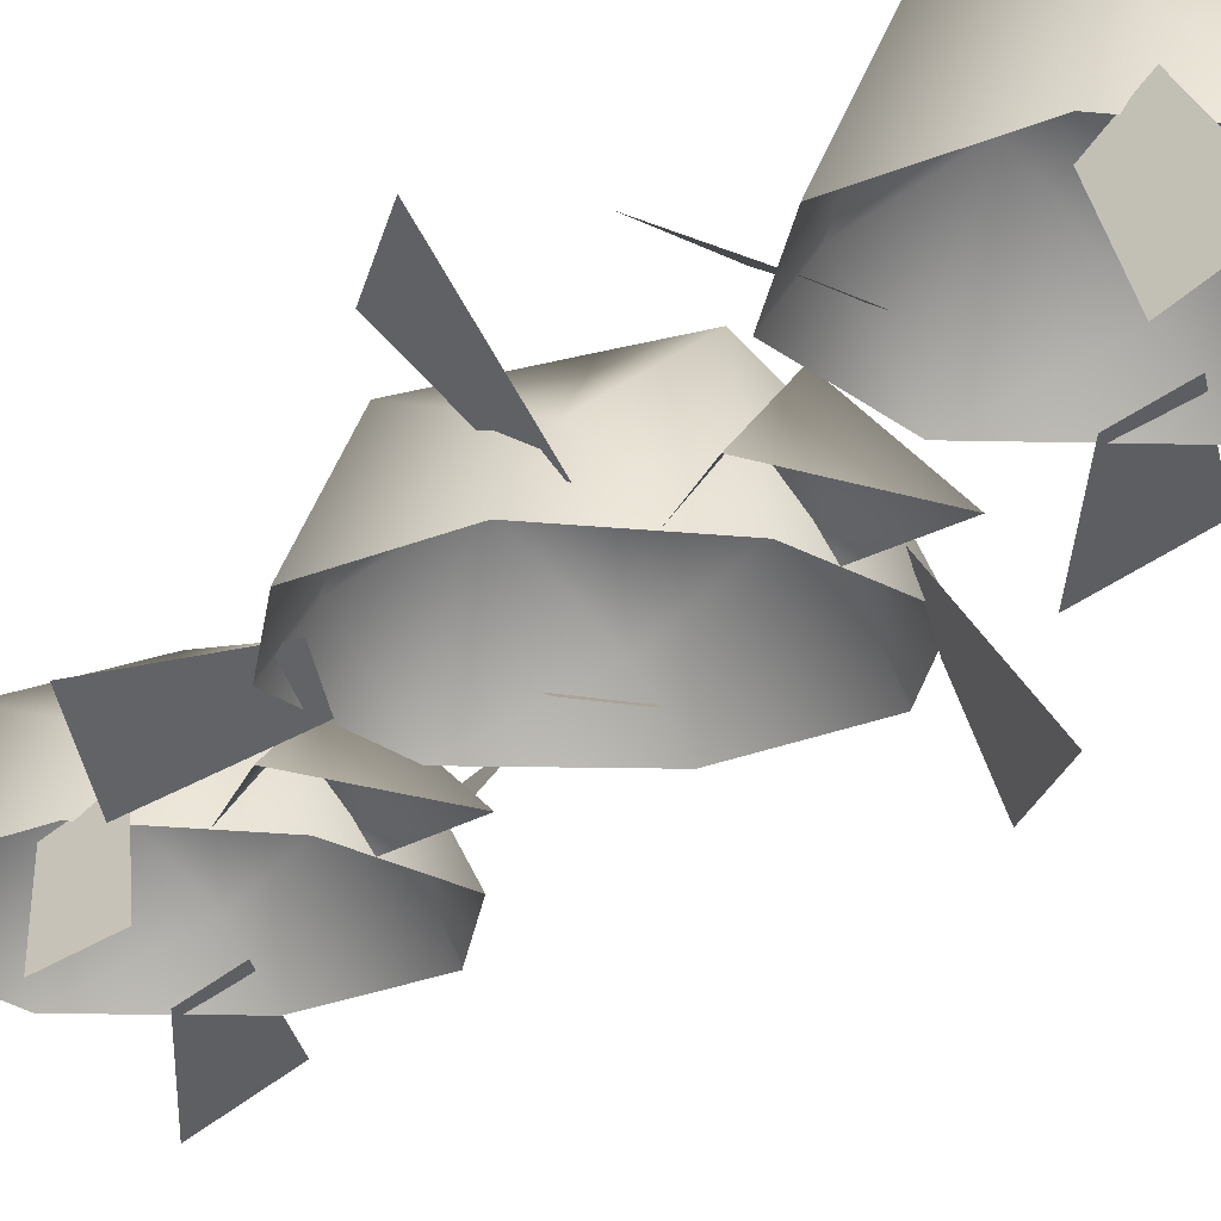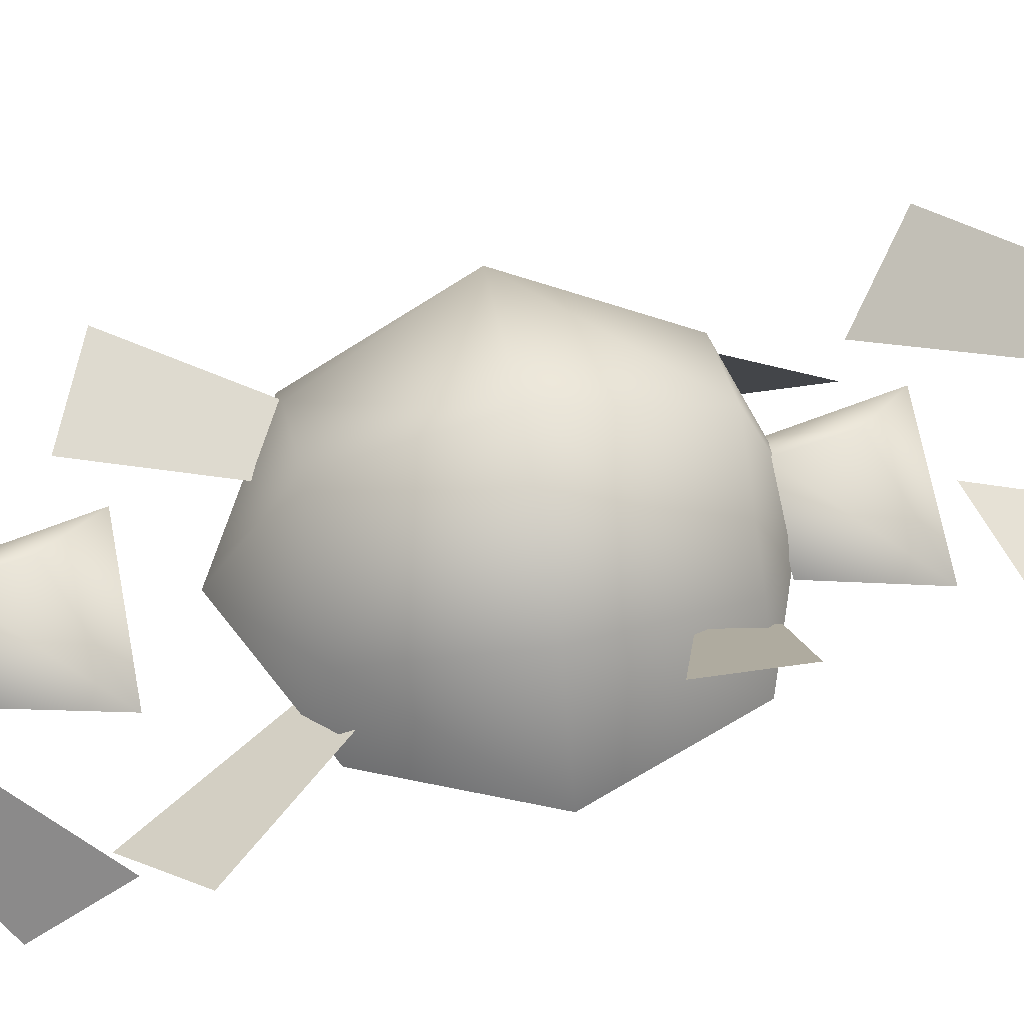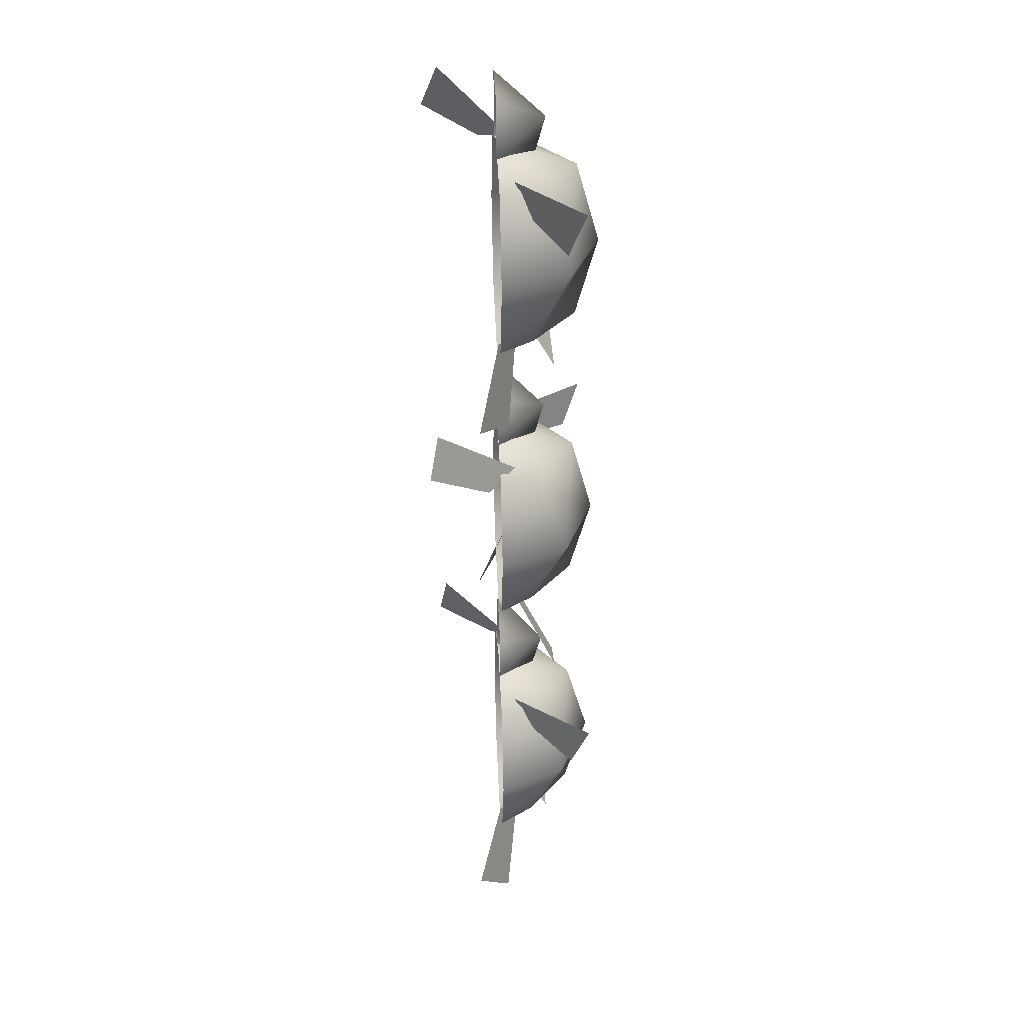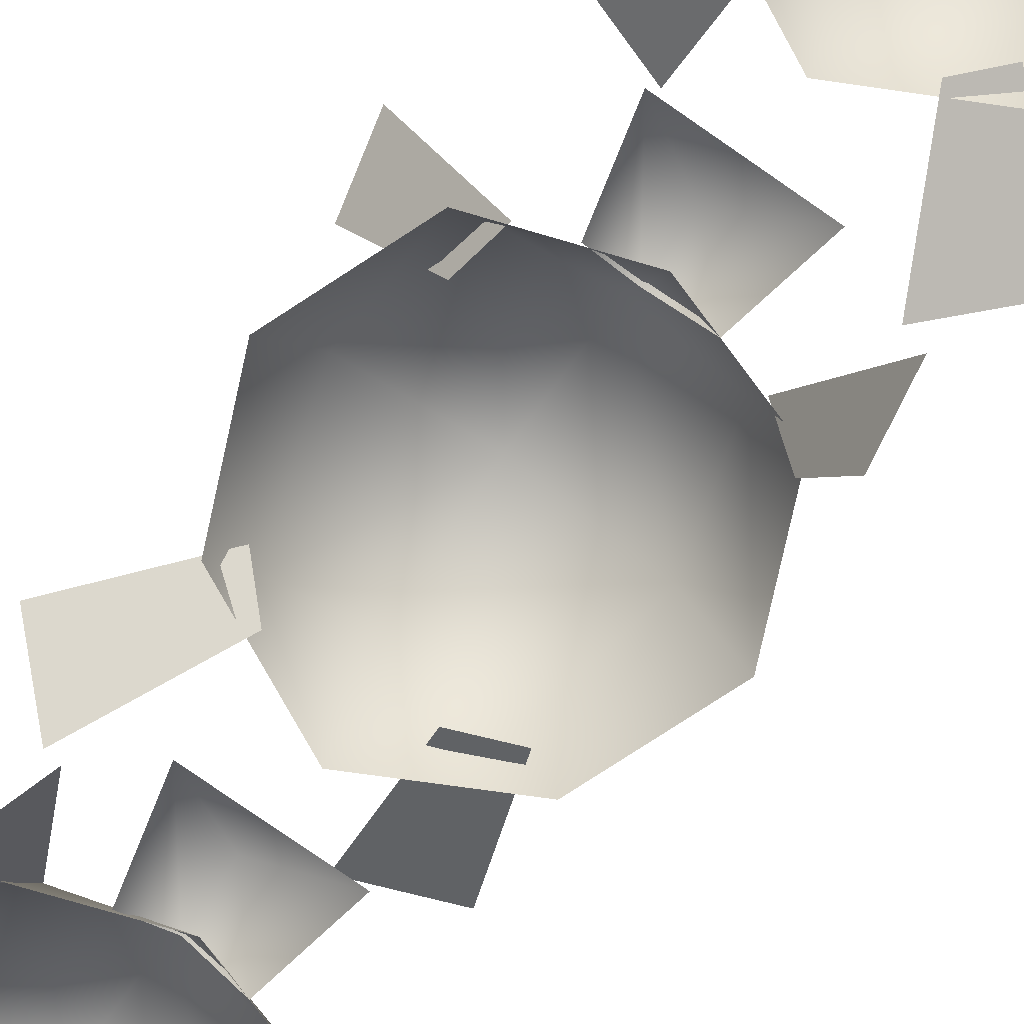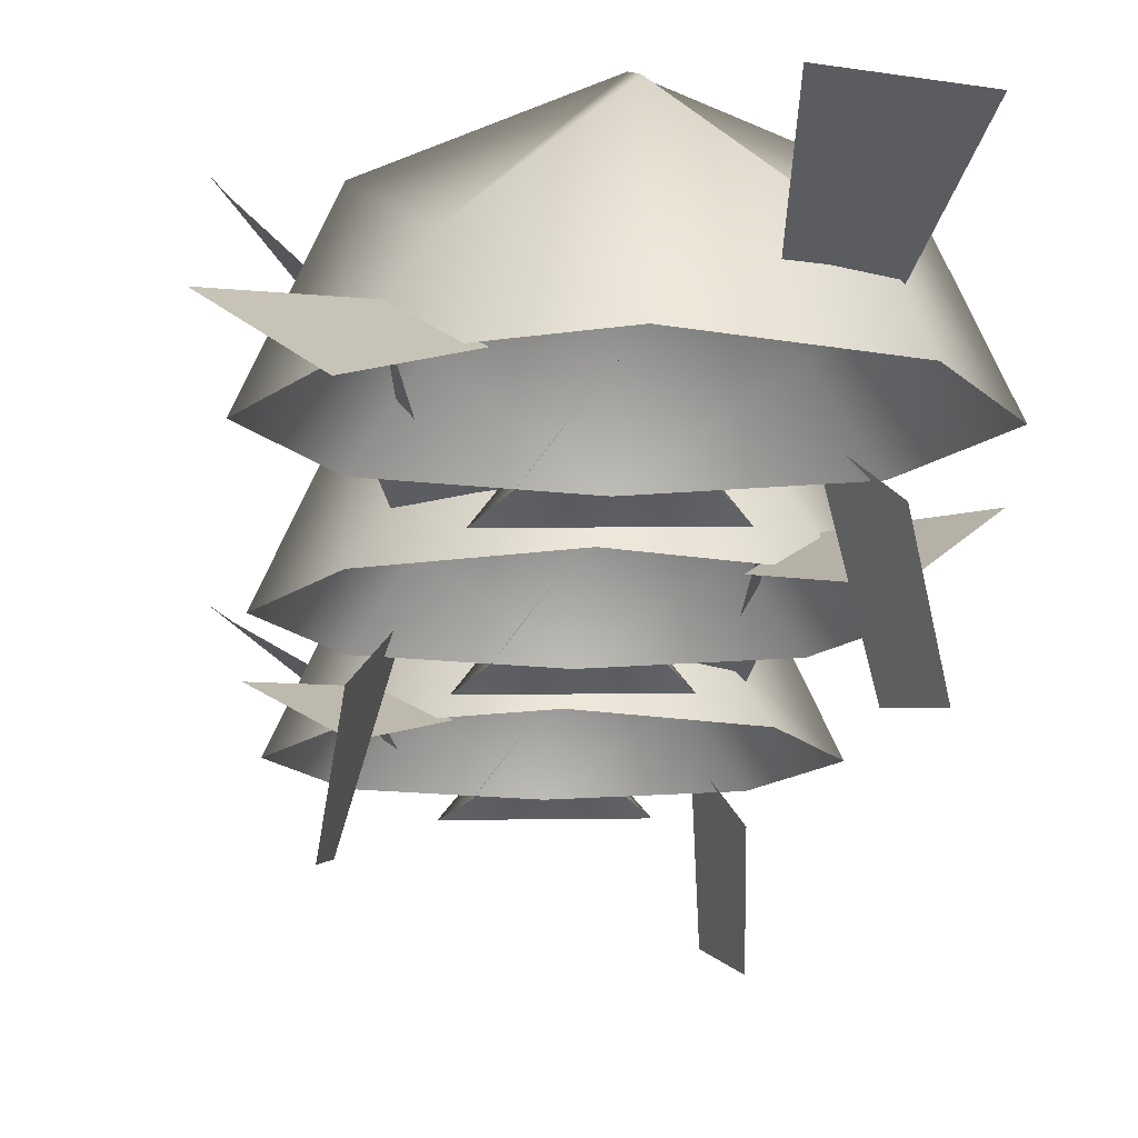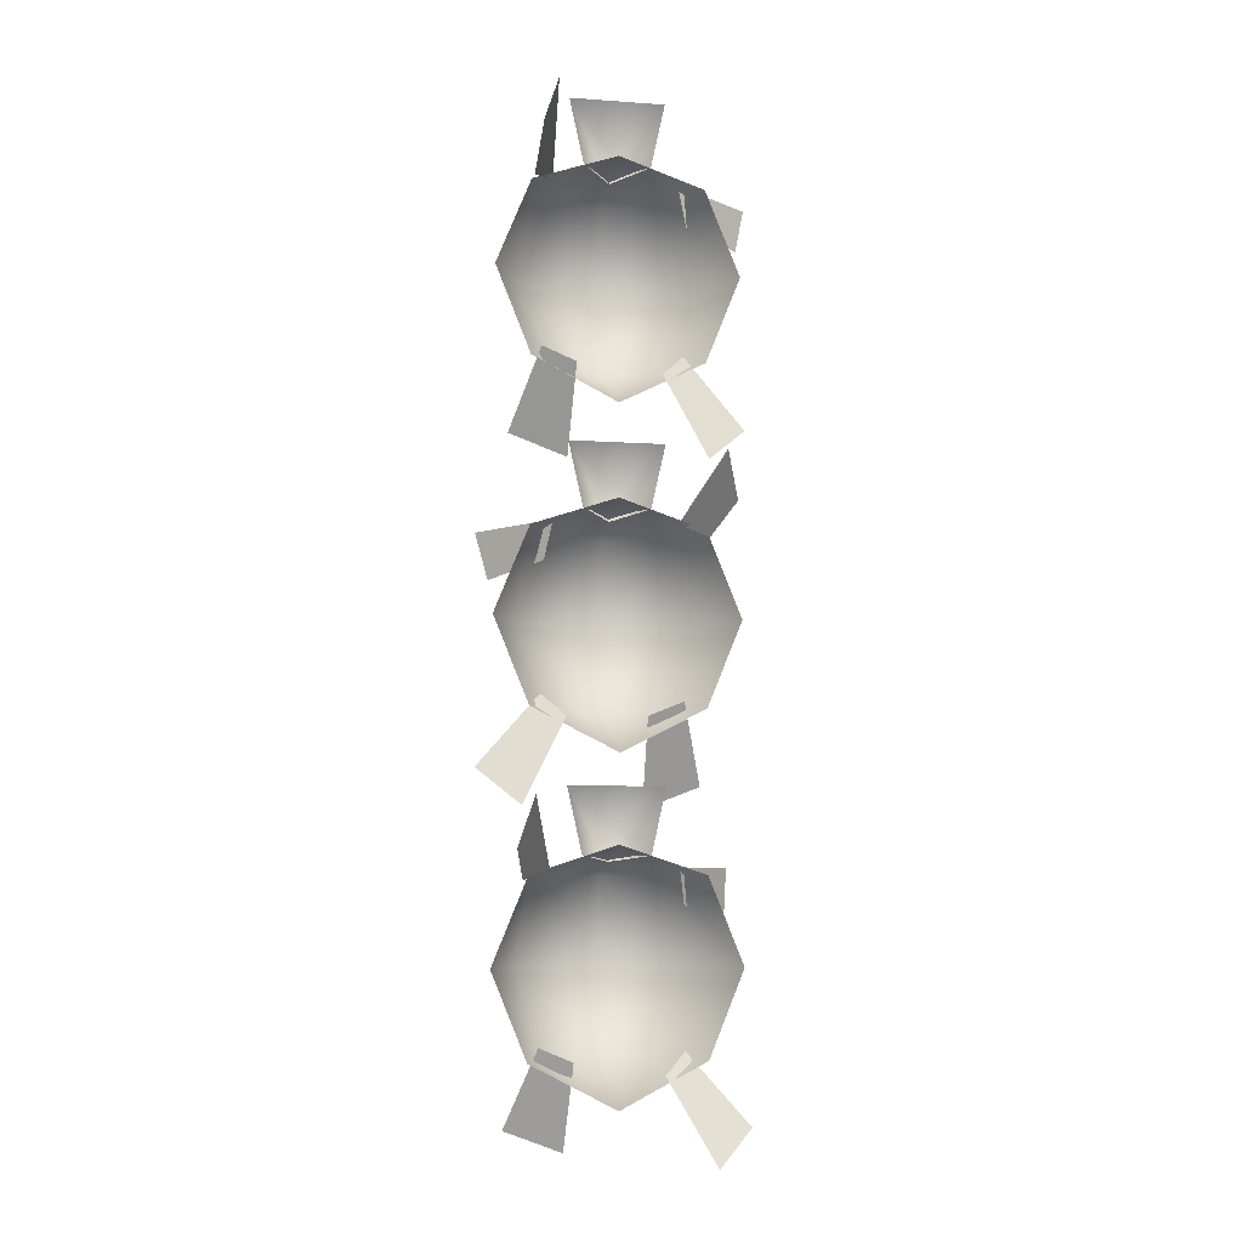
<metadata>
{"format":"obj","ext":"obj","renderer":"f3d","projection":"perspective","resolution":1024,"background":"white","views":[{"elev":-21.1,"azim":-28.9,"up":"+Y"},{"elev":61.0,"azim":-100.0,"up":"+Y"},{"elev":33.6,"azim":87.0,"up":"+Z"},{"elev":-77.9,"azim":-34.7,"up":"+Y"},{"elev":-10.7,"azim":177.9,"up":"+Y"},{"elev":-7.0,"azim":-12.3,"up":"+Z"}]}
</metadata>
<code>
o ORG_TURTLE3
v -3.375 1.625 -19.94
v -2.938 1.875 4.125
v -4.125 -1e-06 4.125
v 0 -1e-06 5.5
v 0 4.062 4.125
v 0 5.188 1e-06
v -4.125 3.5 1e-06
v -5.812 0 0
v 2.875 1.937 4.125
v 4.125 -1e-06 4.125
v 5.812 0 0
v 4.125 3.562 1e-06
v 2.875 1.75 -4.125
v 0 4.062 -4.125
v 4.125 1e-06 -4.125
v 0.0625 1e-06 -6.188
v -2.938 1.75 -4.125
v -4.125 1e-06 -4.125
v -2.938 1.875 -11.69
v -4.125 2e-06 -11.69
v 0 2e-06 -10.31
v 0 4.063 -11.69
v 0 5.25 -15.81
v -4.125 3.5 -15.81
v -5.812 3e-06 -15.81
v 2.875 1.938 -11.69
v 4.125 2e-06 -11.69
v 5.812 3e-06 -15.81
v 4.125 3.563 -15.81
v 2.875 1.813 -19.94
v 0 4.063 -19.94
v 4.125 3e-06 -19.94
v 0 4e-06 -22.06
v -4.125 3e-06 -19.94
v -2.938 1.875 20.31
v -4.125 -3e-06 20.31
v 0 -4e-06 21.69
v 0 4 20.31
v 0 5.187 16.19
v -4.125 3.5 16.19
v -5.812 -3e-06 16.19
v 2.875 1.875 20.31
v 4.125 -3e-06 20.31
v 5.812 -3e-06 16.19
v 4.125 3.5 16.19
v 2.875 1.75 12
v 0 4.062 12.06
v 4.125 -2e-06 12
v 0 -2e-06 9.938
v -2.938 1.687 12
v -4.125 -2e-06 12
v 2.188 -0.0625 24.31
v 0 2.437 22.81
v -2.375 -4e-06 24.31
v 0 2.5 6.562
v -2.375 -1e-06 8.062
v 2.188 -0.0625 8.062
v 0 2.5 -9.188
v -2.375 0.0625 -7.688
v 2.188 1e-06 -7.688
v -3.188 1.688 2.75
v -5.438 4 2.063
v -5.938 4.875 4.438
v -2.938 0.6875 4.5
v -2.438 -0.125 -4.562
v -4.625 -1.062 -8.625
v -6.5 0.5625 -6.875
v -3.5 0.75 -3.5
v 1.75 3 -8.625
v 1.562 0.9375 -4.438
v 3.25 0.8125 -3.75
v 4.5 2.938 -7.562
v 4.625 -3.688 4.875
v 4.125 -0.625 3.688
v 3 0.8125 4.5
v 4.312 -3.25 7.312
v -4.438 -0.375 -11.94
v -5.188 -3.312 -10.56
v -4.312 -2.937 -8.188
v -3 0.875 -11.38
v -1.875 0.875 -20
v -1.938 3.063 -24.19
v -4.75 3 -23.12
v -3.5 0.8125 -19.31
v 4.25 -1.312 -24.56
v 2.125 3e-06 -20.56
v 3.25 0.875 -19.56
v 6.188 0.25 -22.94
v 5.875 3.875 -13.62
v 3.438 1.75 -13.06
v 3 0.8125 -11.31
v 6.25 4.813 -11.31
v -4.125 -0.75 20.25
v -4.188 -3.625 21.94
v -3.375 -2.813 24.19
v -3 0.8125 20.62
v -1.812 0.875 12
v -1.812 3.187 7.938
v -4.688 3.062 8.938
v -3.5 0.75 12.62
v 4 -1.063 7.25
v 2.062 -2e-06 11.38
v 3.25 0.8125 12.44
v 6.062 0.3125 8.938
v 6.438 3.125 18.38
v 3.625 1.625 18.94
v 3 0.75 20.69
v 7.062 3.937 20.69
v 1.5 -1e-06 5
v -0.0625 2 4.688
v -1.688 -1e-06 5
v 1.5 -0.0625 21.19
v -0.0625 1.937 20.94
v 1.5 2e-06 -10.81
v -0.0625 2 -11.06
v -1.688 2e-06 -10.81
v -1.688 -3e-06 21.19
f 2 3 4 5
f 6 7 2 5
f 7 8 3 2
f 9 5 4 10
f 11 12 9 10
f 12 6 5 9
f 13 14 6 12
f 15 13 12 11
f 16 14 13 15
f 17 7 6 14
f 16 18 17 14
f 17 18 8 7
f 19 20 21 22
f 23 24 19 22
f 24 25 20 19
f 26 22 21 27
f 28 29 26 27
f 29 23 22 26
f 30 31 23 29
f 32 30 29 28
f 33 31 30 32
f 1 24 23 31
f 33 34 1 31
f 1 34 25 24
f 35 36 37 38
f 39 40 35 38
f 40 41 36 35
f 42 38 37 43
f 44 45 42 43
f 45 39 38 42
f 46 47 39 45
f 48 46 45 44
f 49 47 46 48
f 50 40 39 47
f 49 51 50 47
f 50 51 41 40
f 52 53 54
f 55 56 57
f 58 59 60
f 61 62 63 64
f 65 66 67 68
f 69 70 71 72
f 73 74 75 76
f 77 78 79 80
f 81 82 83 84
f 85 86 87 88
f 89 90 91 92
f 93 94 95 96
f 97 98 99 100
f 101 102 103 104
f 105 106 107 108
f 109 110 55 57
f 110 111 56 55
f 112 113 53 52
f 114 115 58 60
f 115 116 59 58
f 113 117 54 53

</code>
